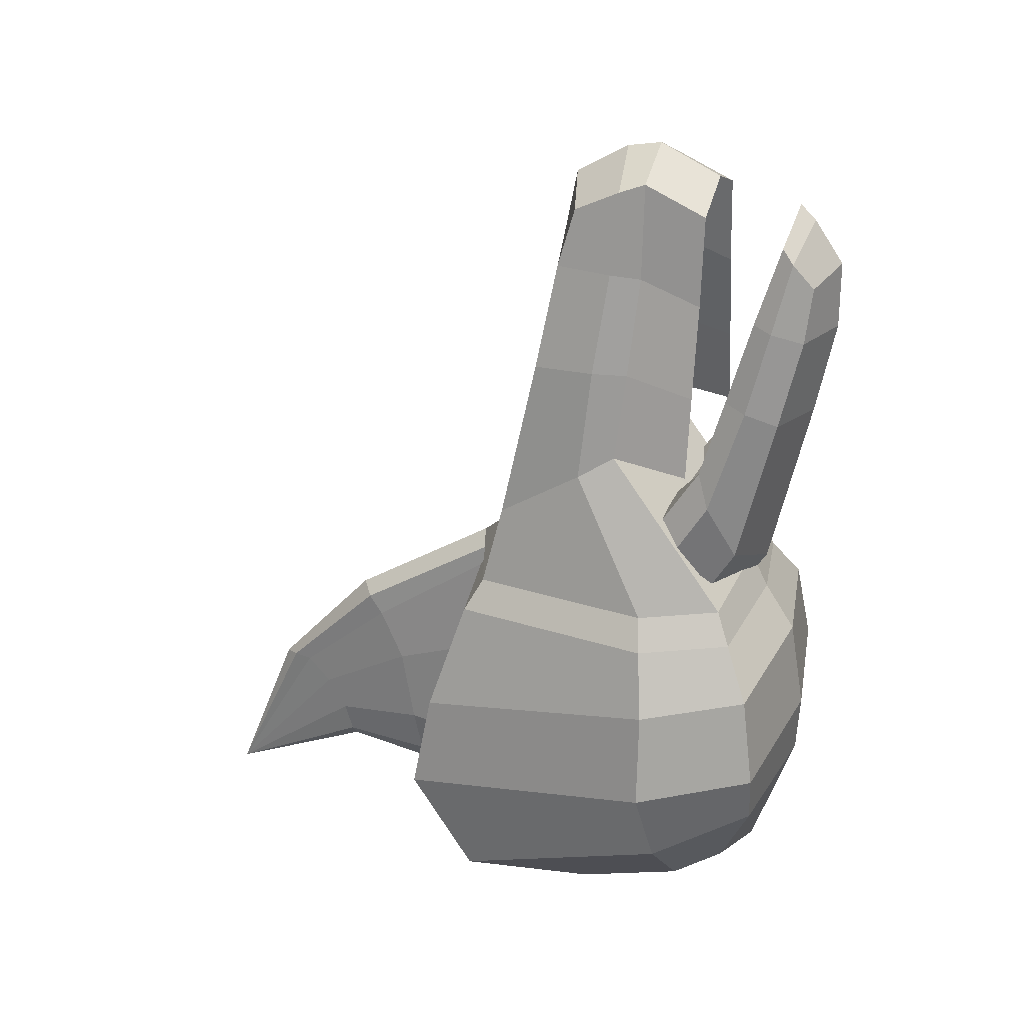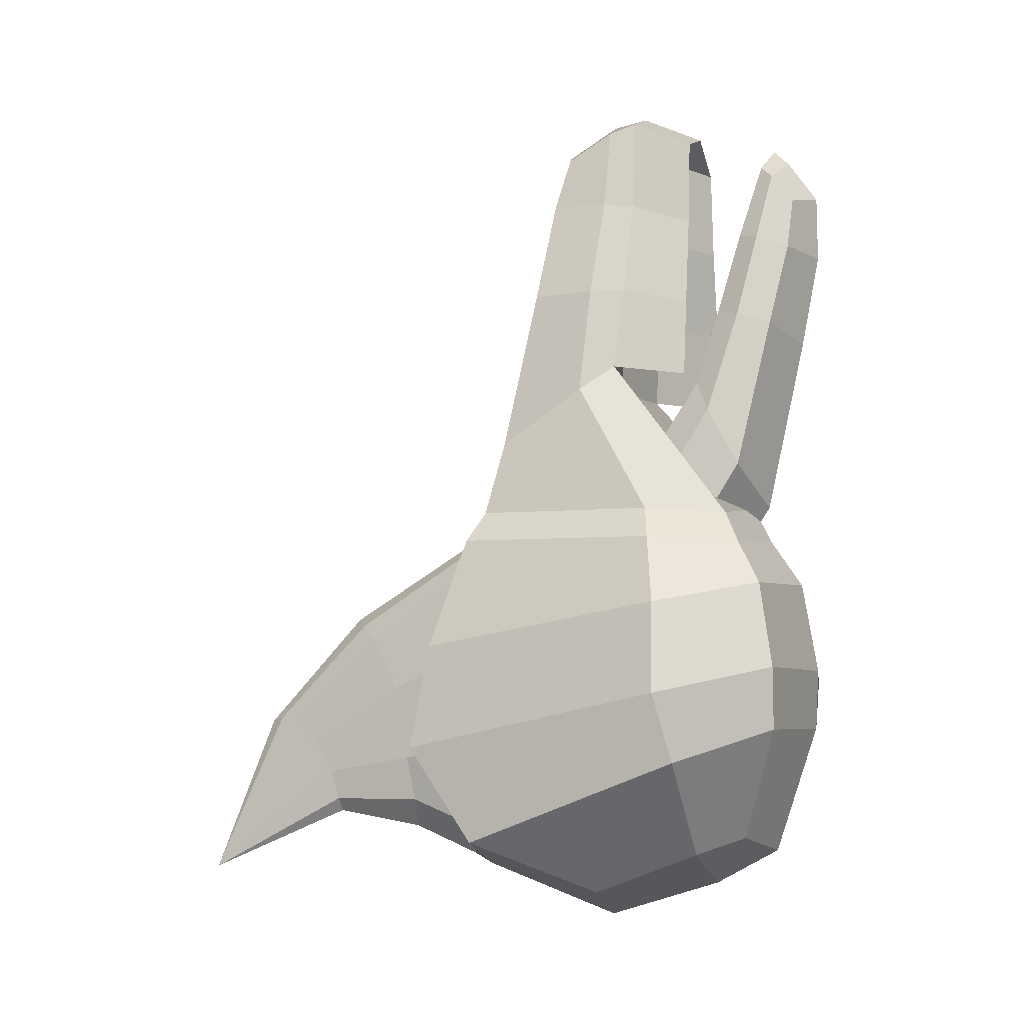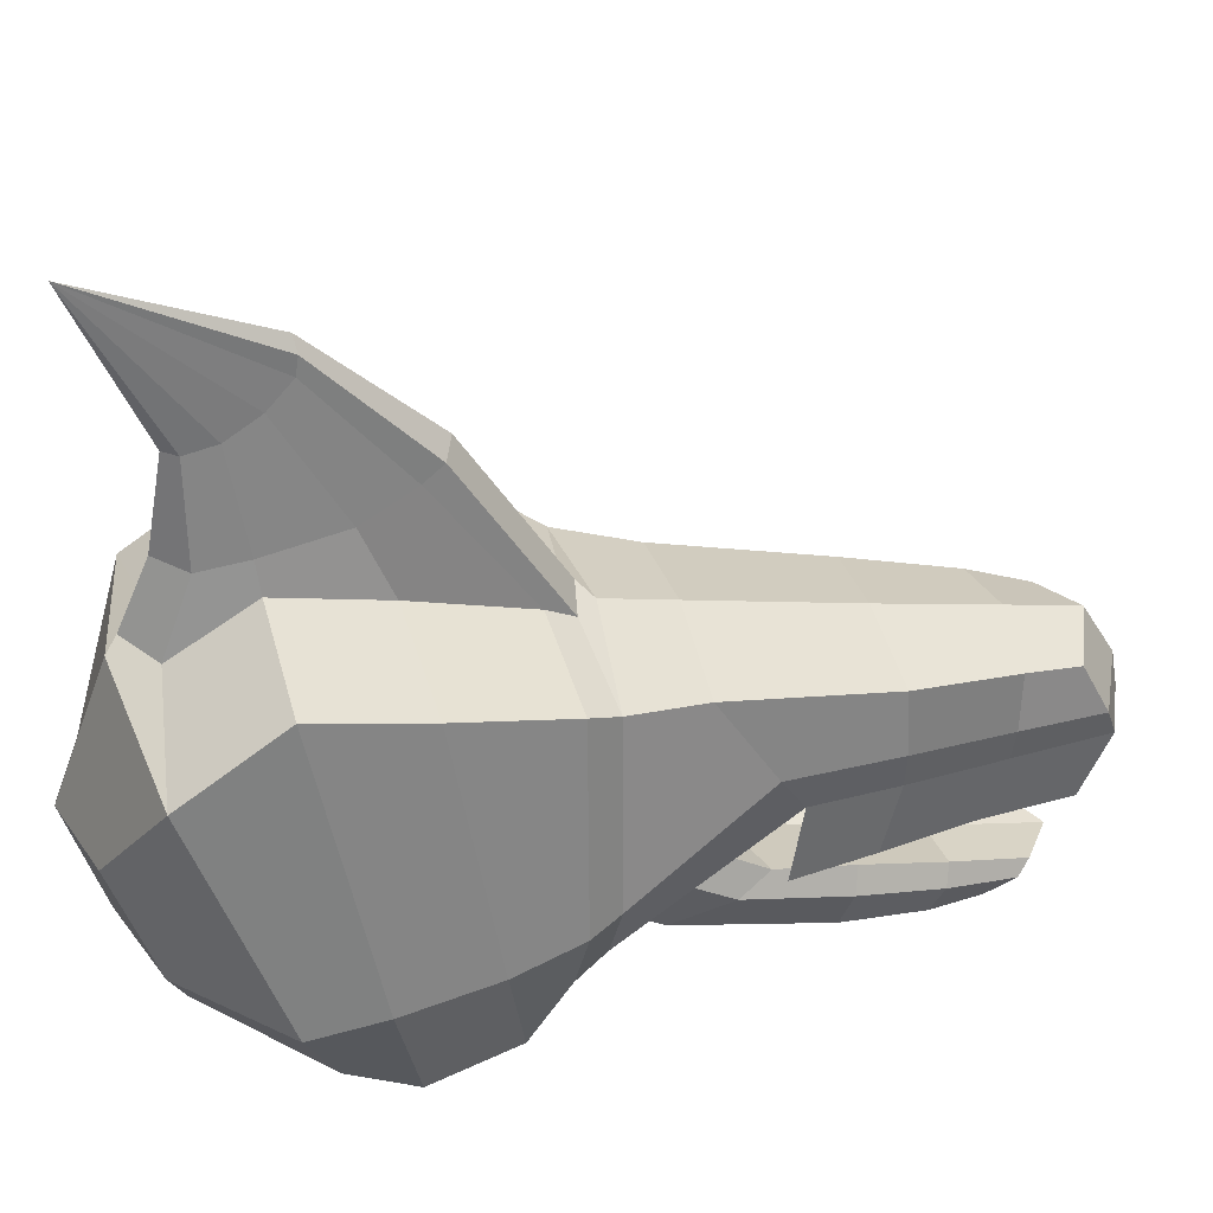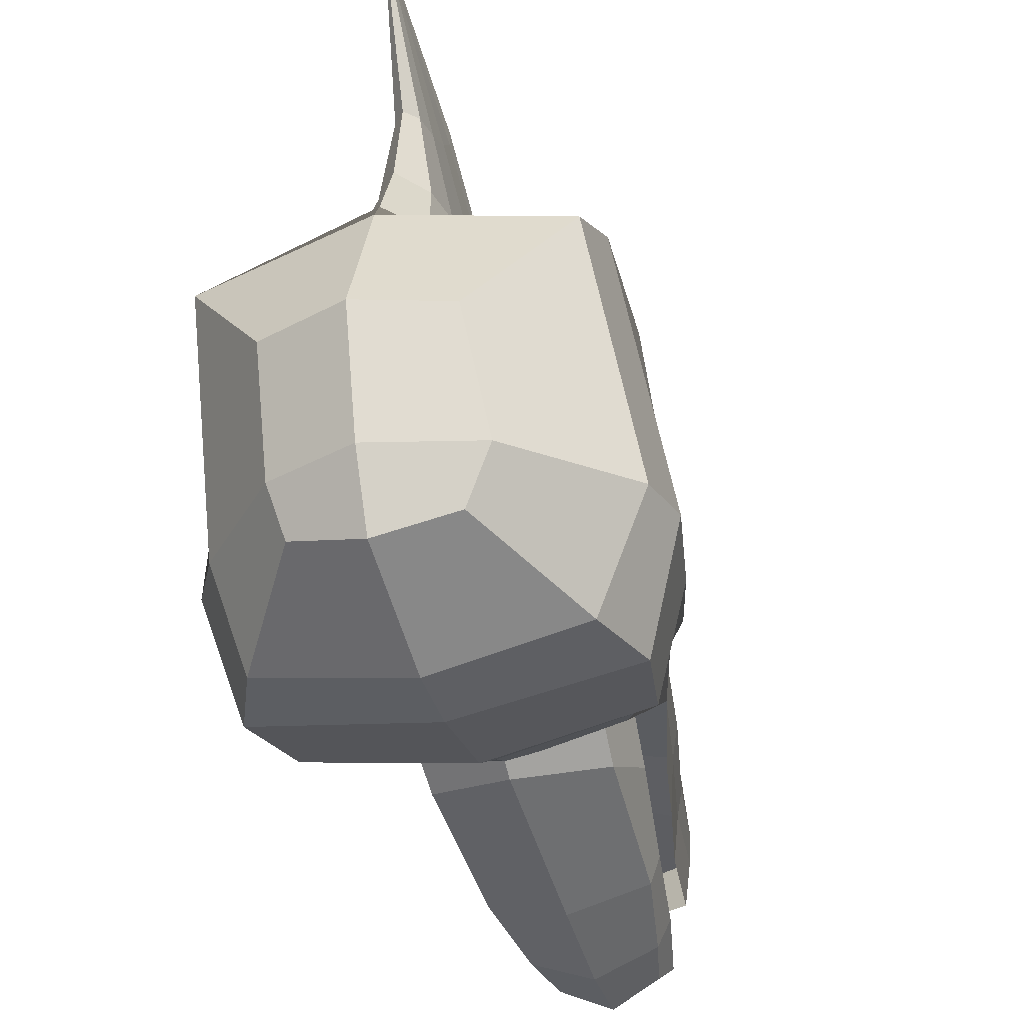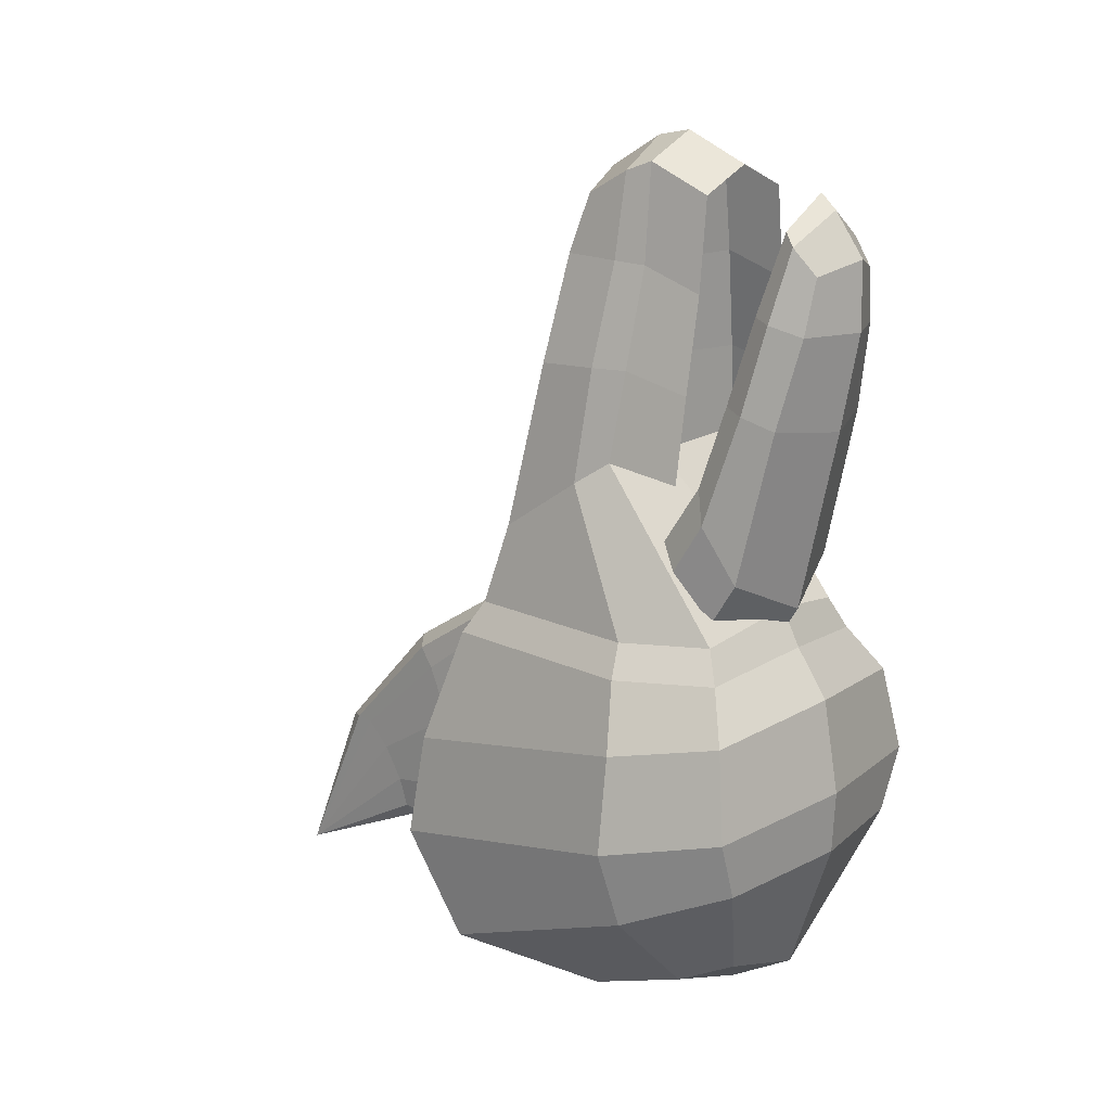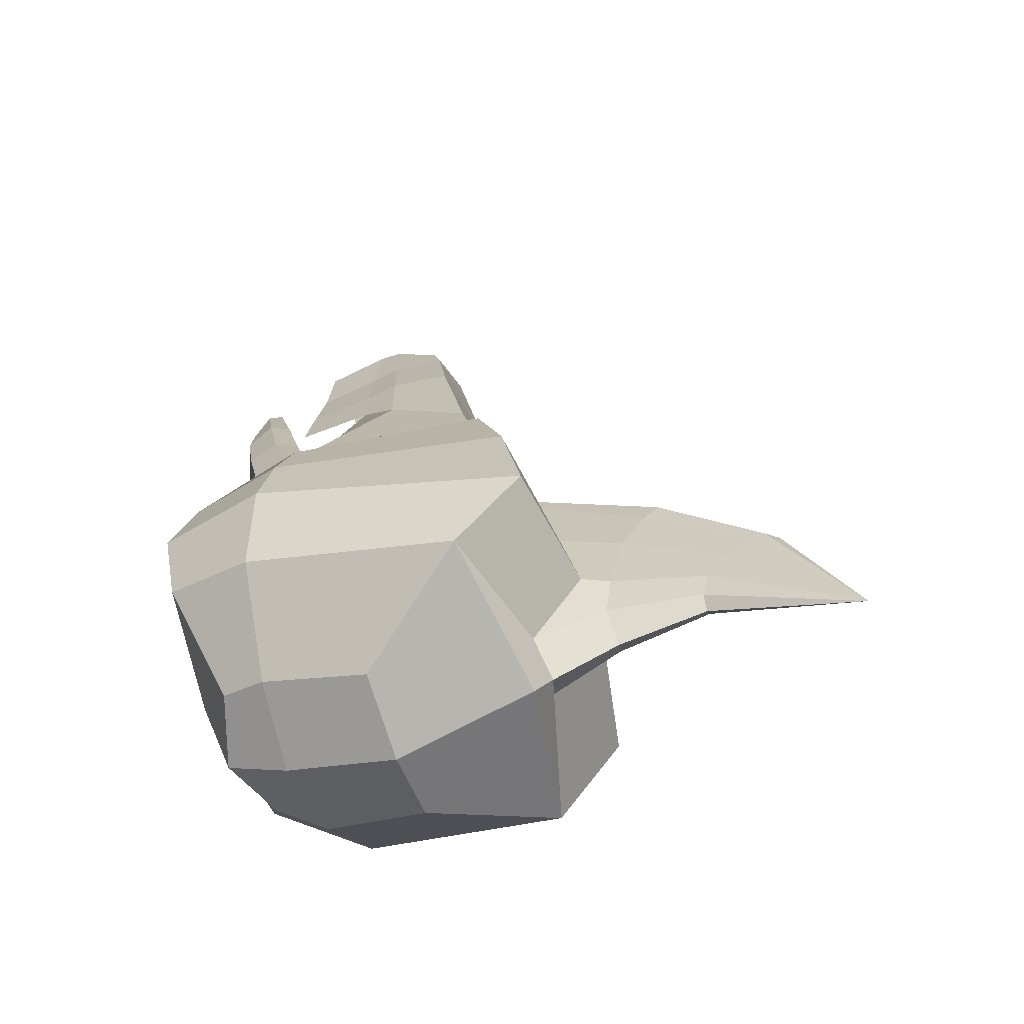
<metadata>
{"format":"obj","ext":"obj","renderer":"f3d","projection":"perspective","resolution":1024,"background":"white","views":[{"elev":26.9,"azim":-72.4,"up":"+Z"},{"elev":-8.0,"azim":-73.9,"up":"+Z"},{"elev":36.7,"azim":-103.8,"up":"+Y"},{"elev":-36.9,"azim":-163.3,"up":"+Y"},{"elev":14.9,"azim":-53.2,"up":"+Z"},{"elev":-62.9,"azim":108.2,"up":"+Z"}]}
</metadata>
<code>
o Base
v -0.1566 -0.1313 0.1214
v -0.1524 0.2208 0.0504
v -0.132 -0.1276 0.06494
v -0.1533 0.1605 -0.03981
v 0.1566 -0.1313 0.1214
v 0.1524 0.2208 0.0504
v 0.132 -0.1276 0.06494
v 0.1533 0.1605 -0.03981
v -0.07664 0.05547 -0.08784
v -0.06598 -0.08859 -0.03547
v 0.06598 -0.08859 -0.03547
v 0.07664 0.05547 -0.08784
v -0.1137 -0.09353 0.2448
v -0.1321 0.1707 0.2514
v 0.1321 0.1707 0.2514
v 0.1137 -0.09353 0.2448
v -0.1014 -0.07992 0.2742
v -0.1178 0.1556 0.2801
v 0.1178 0.1556 0.2801
v 0.1014 -0.07992 0.2742
v -0.1002 0.02899 0.4234
v -0.1002 0.1413 0.3509
v 0.1002 0.1413 0.3509
v 0.1002 0.02899 0.4234
v -0.0859 0.02207 0.5038
v -0.0859 0.1118 0.5021
v 0.0859 0.1118 0.5021
v 0.0859 0.02207 0.5038
v -0.06793 0.01555 0.5945
v -0.06793 0.09634 0.5993
v 0.06793 0.09634 0.5993
v 0.06793 0.01555 0.5945
v -0.05813 0.01643 0.6828
v -0.05503 0.08387 0.6517
v 0.05503 0.08387 0.6517
v 0.05813 0.01643 0.6828
v 0.1521 0.2022 0.1475
v 0.143 -0.118 0.2014
v -0.143 -0.118 0.2014
v -0.1521 0.2022 0.1475
v 0 -0.149 0.07014
v 0 0.1835 -0.0628
v 0 -0.1521 0.1266
v 0 0.2634 -0.02506
v 0 -0.1088 -0.04819
v 0 0.05663 -0.1116
v 0 -0.1086 0.2558
v -0.02256 0.2595 0.00132
v 0 -0.09149 0.2898
v 0 0.1714 0.2897
v 0 0.04324 0.4157
v 0 0.1588 0.3523
v 0 0.0441 0.5045
v 0 0.1296 0.4989
v 0 0.0377 0.5913
v 0 0.1096 0.6056
v 0 0.01636 0.7063
v 0 0.09703 0.6714
v -0.02677 0.2669 0.04393
v 0 -0.1377 0.2118
v -0.1895 -0.0248 0.09754
v -0.1806 -0.04115 0.03351
v 0.1554 -0.04115 0.03351
v 0.1895 -0.0248 0.09754
v -0.09028 -0.04537 -0.05118
v 0.07772 -0.04537 -0.05118
v -0.1557 -0.01427 0.2468
v 0.1557 -0.01427 0.2468
v -0.1388 -0.009265 0.276
v 0.1388 -0.009265 0.276
v -0.1063 0.06268 0.4017
v 0.1063 0.06268 0.4017
v -0.09107 0.05482 0.5039
v 0.09107 0.05482 0.5039
v -0.07202 0.04455 0.5969
v 0.07202 0.04455 0.5969
v -0.06163 0.04026 0.674
v 0.06163 0.04026 0.674
v -0.173 -0.02196 0.1833
v 0.173 -0.02196 0.1833
v 0 0.04809 0.7006
v 0 -0.04884 -0.0801
v -0.03637 0.2412 0.04662
v -0.03066 0.1926 -0.026
v 0 0.201 -0.05267
v 0.03066 0.1926 -0.026
v 0.03637 0.2412 0.04662
v -0.02643 0.1882 0.2453
v 0.03321 0.2197 0.1407
v 0.02643 0.1882 0.2453
v -0.03321 0.2197 0.1407
v 0 0.1913 0.2738
v -0.02356 0.1751 0.2705
v 0.02356 0.1751 0.2705
v 0.02256 0.2595 0.00132
v 0.02677 0.2669 0.04393
v 0 0.4857 -0.06797
v -0.01945 0.3041 0.1627
v 0.02444 0.28 0.1154
v 0.01945 0.3041 0.1627
v -0.02444 0.28 0.1154
v 0 0.3293 0.1887
v -0.01734 0.3177 0.1808
v 0.01734 0.3177 0.1808
v -0.01255 0.3542 0.03037
v -0.01057 0.3471 0.002498
v 0 0.3466 -0.009836
v 0.01057 0.3471 0.002498
v 0.01255 0.3542 0.03037
v -0.009115 0.3961 0.08358
v 0.01146 0.3729 0.06099
v 0.009115 0.3961 0.08358
v -0.01146 0.3729 0.06099
v 0 0.425 0.08432
v -0.008126 0.4125 0.08643
v 0.008126 0.4125 0.08643
v 0.07629 -0.04911 0.4072
v 0.07629 -0.08826 0.3253
v -0.07629 -0.08826 0.3253
v -0.07629 -0.04911 0.4072
v 0.06538 -0.06918 0.48
v 0.07085 -0.121 0.4644
v -0.07085 -0.121 0.4644
v -0.06538 -0.06918 0.48
v 0.05644 -0.09039 0.5579
v 0.05644 -0.1381 0.5442
v -0.05644 -0.1381 0.5442
v -0.05644 -0.09039 0.5579
v 0.04471 -0.1114 0.6302
v 0.04471 -0.1422 0.5943
v -0.04471 -0.1422 0.5943
v -0.04471 -0.1114 0.6302
v 0 -0.05786 0.386
v 0 -0.1067 0.2913
v 0 -0.08537 0.4758
v 0 -0.1433 0.456
v 0 -0.1005 0.5563
v 0 -0.1605 0.5441
v 0 -0.1181 0.6596
v 0 -0.16 0.6061
v 0.08987 -0.06153 0.3775
v -0.08987 -0.06153 0.3775
v 0.07701 -0.09028 0.475
v -0.07701 -0.09028 0.475
v 0.06649 -0.1086 0.5536
v -0.06649 -0.1086 0.5536
v 0.05267 -0.1229 0.6186
v -0.05267 -0.1229 0.6186
v 0 -0.1327 0.6456
v 0.08029 -0.007848 0.3425
v 0.08029 -0.03953 0.246
v -0.08029 -0.03953 0.246
v -0.08029 -0.007848 0.3425
v 0 -0.008165 0.3427
v 0 -0.0557 0.2111
v 0.09458 -0.02092 0.3112
v -0.09458 -0.02092 0.3112
v 0 -0.01415 0.3059
v 0.1002 0.02899 0.4234
v 0.0859 0.02207 0.5038
v 0.06793 0.01555 0.5945
v 0.05813 0.01643 0.6828
v 0 0.01636 0.7063
v 0.1002 -0.04104 0.4125
v 0.0859 -0.04104 0.4882
v 0.06793 -0.04104 0.5737
v 0.05813 -0.04104 0.657
v 0 -0.04104 0.6792
v -0.1002 0.02899 0.4234
v -0.0859 0.02207 0.5038
v -0.06793 0.01555 0.5945
v -0.05813 0.01643 0.6828
v 0 0.01636 0.7063
v -0.1002 -0.04104 0.4125
v -0.0859 -0.04104 0.4882
v -0.06793 -0.04104 0.5737
v -0.05813 -0.04104 0.657
v 0 -0.04104 0.6792
f 162 163 168 167
f 160 161 166 165
f 161 162 167 166
f 159 160 165 164
f 171 176 177 172
f 169 174 175 170
f 173 172 177 178
f 170 175 176 171
f 61 2 4 62
f 42 8 12 46
f 63 8 6 64
f 80 37 15 68
f 41 7 5 43
f 50 19 94 92
f 82 46 12 66
f 62 4 9 65
f 63 7 11 66
f 41 3 10 45
f 67 13 17 69
f 79 39 13 67
f 60 38 16 47
f 2 40 91 83
f 50 18 22 52
f 40 14 88 91
f 68 15 19 70
f 47 16 20 49
f 51 24 28 53
f 70 19 23 72
f 49 20 24 51
f 69 17 21 71
f 54 26 30 56
f 71 21 25 73
f 52 22 26 54
f 72 23 27 74
f 76 31 35 78
f 74 27 31 76
f 53 28 32 55
f 73 25 29 75
f 81 58 34 77
f 55 32 36 57
f 75 29 33 77
f 56 30 34 58
f 14 18 93 88
f 43 5 38 60
f 61 1 39 79
f 64 6 37 80
f 1 43 60 39
f 42 4 84 85
f 31 56 58 35
f 29 55 57 33
f 78 35 58 81
f 25 53 55 29
f 23 52 54 27
f 27 54 56 31
f 17 49 51 21
f 21 51 53 25
f 13 47 49 17
f 4 2 83 84
f 19 50 52 23
f 8 42 85 86
f 39 60 47 13
f 7 41 45 11
f 65 9 46 82
f 6 8 86 87
f 3 41 43 1
f 4 42 46 9
f 10 65 82 45
f 36 78 81 57
f 5 64 80 38
f 2 61 79 40
f 30 75 77 34
f 57 81 77 33
f 26 73 75 30
f 28 74 76 32
f 32 76 78 36
f 24 72 74 28
f 22 71 73 26
f 18 69 71 22
f 20 70 72 24
f 16 68 70 20
f 40 79 67 14
f 14 67 69 18
f 8 63 66 12
f 3 62 65 10
f 45 82 66 11
f 38 80 68 16
f 7 63 64 5
f 1 61 62 3
f 83 91 101 59
f 92 94 104 102
f 94 90 100 104
f 87 86 95 96
f 90 89 99 100
f 88 93 103 98
f 86 85 44 95
f 91 88 98 101
f 37 6 87 89
f 19 15 90 94
f 15 37 89 90
f 18 50 92 93
f 59 101 113 105
f 102 104 116 114
f 104 100 112 116
f 96 95 108 109
f 100 99 111 112
f 98 103 115 110
f 95 44 107 108
f 101 98 110 113
f 85 84 48 44
f 89 87 96 99
f 84 83 59 48
f 93 92 102 103
f 114 116 97
f 116 112 97
f 109 108 97
f 112 111 97
f 110 115 97
f 108 107 97
f 113 110 97
f 115 114 97
f 44 48 106 107
f 99 96 109 111
f 48 59 105 106
f 103 102 114 115
f 105 113 97
f 107 106 97
f 111 109 97
f 106 105 97
f 133 120 124 135
f 136 122 126 138
f 141 117 121 143
f 134 118 122 136
f 142 119 123 144
f 146 127 131 148
f 144 123 127 146
f 135 124 128 137
f 143 121 125 145
f 149 140 130 147
f 137 128 132 139
f 145 125 129 147
f 138 126 130 140
f 127 138 140 131
f 125 137 139 129
f 148 131 140 149
f 121 135 137 125
f 119 134 136 123
f 123 136 138 127
f 117 133 135 121
f 132 148 149 139
f 126 145 147 130
f 139 149 147 129
f 122 143 145 126
f 124 144 146 128
f 128 146 148 132
f 120 142 144 124
f 118 141 143 122
f 118 134 155 151
f 142 120 153 157
f 117 141 156 150
f 133 117 150 154
f 120 133 154 153
f 158 156 151 155
f 141 118 151 156
f 134 119 152 155
f 157 153 154 158
f 154 150 156 158
f 158 155 152 157
f 142 157 152 119

</code>
